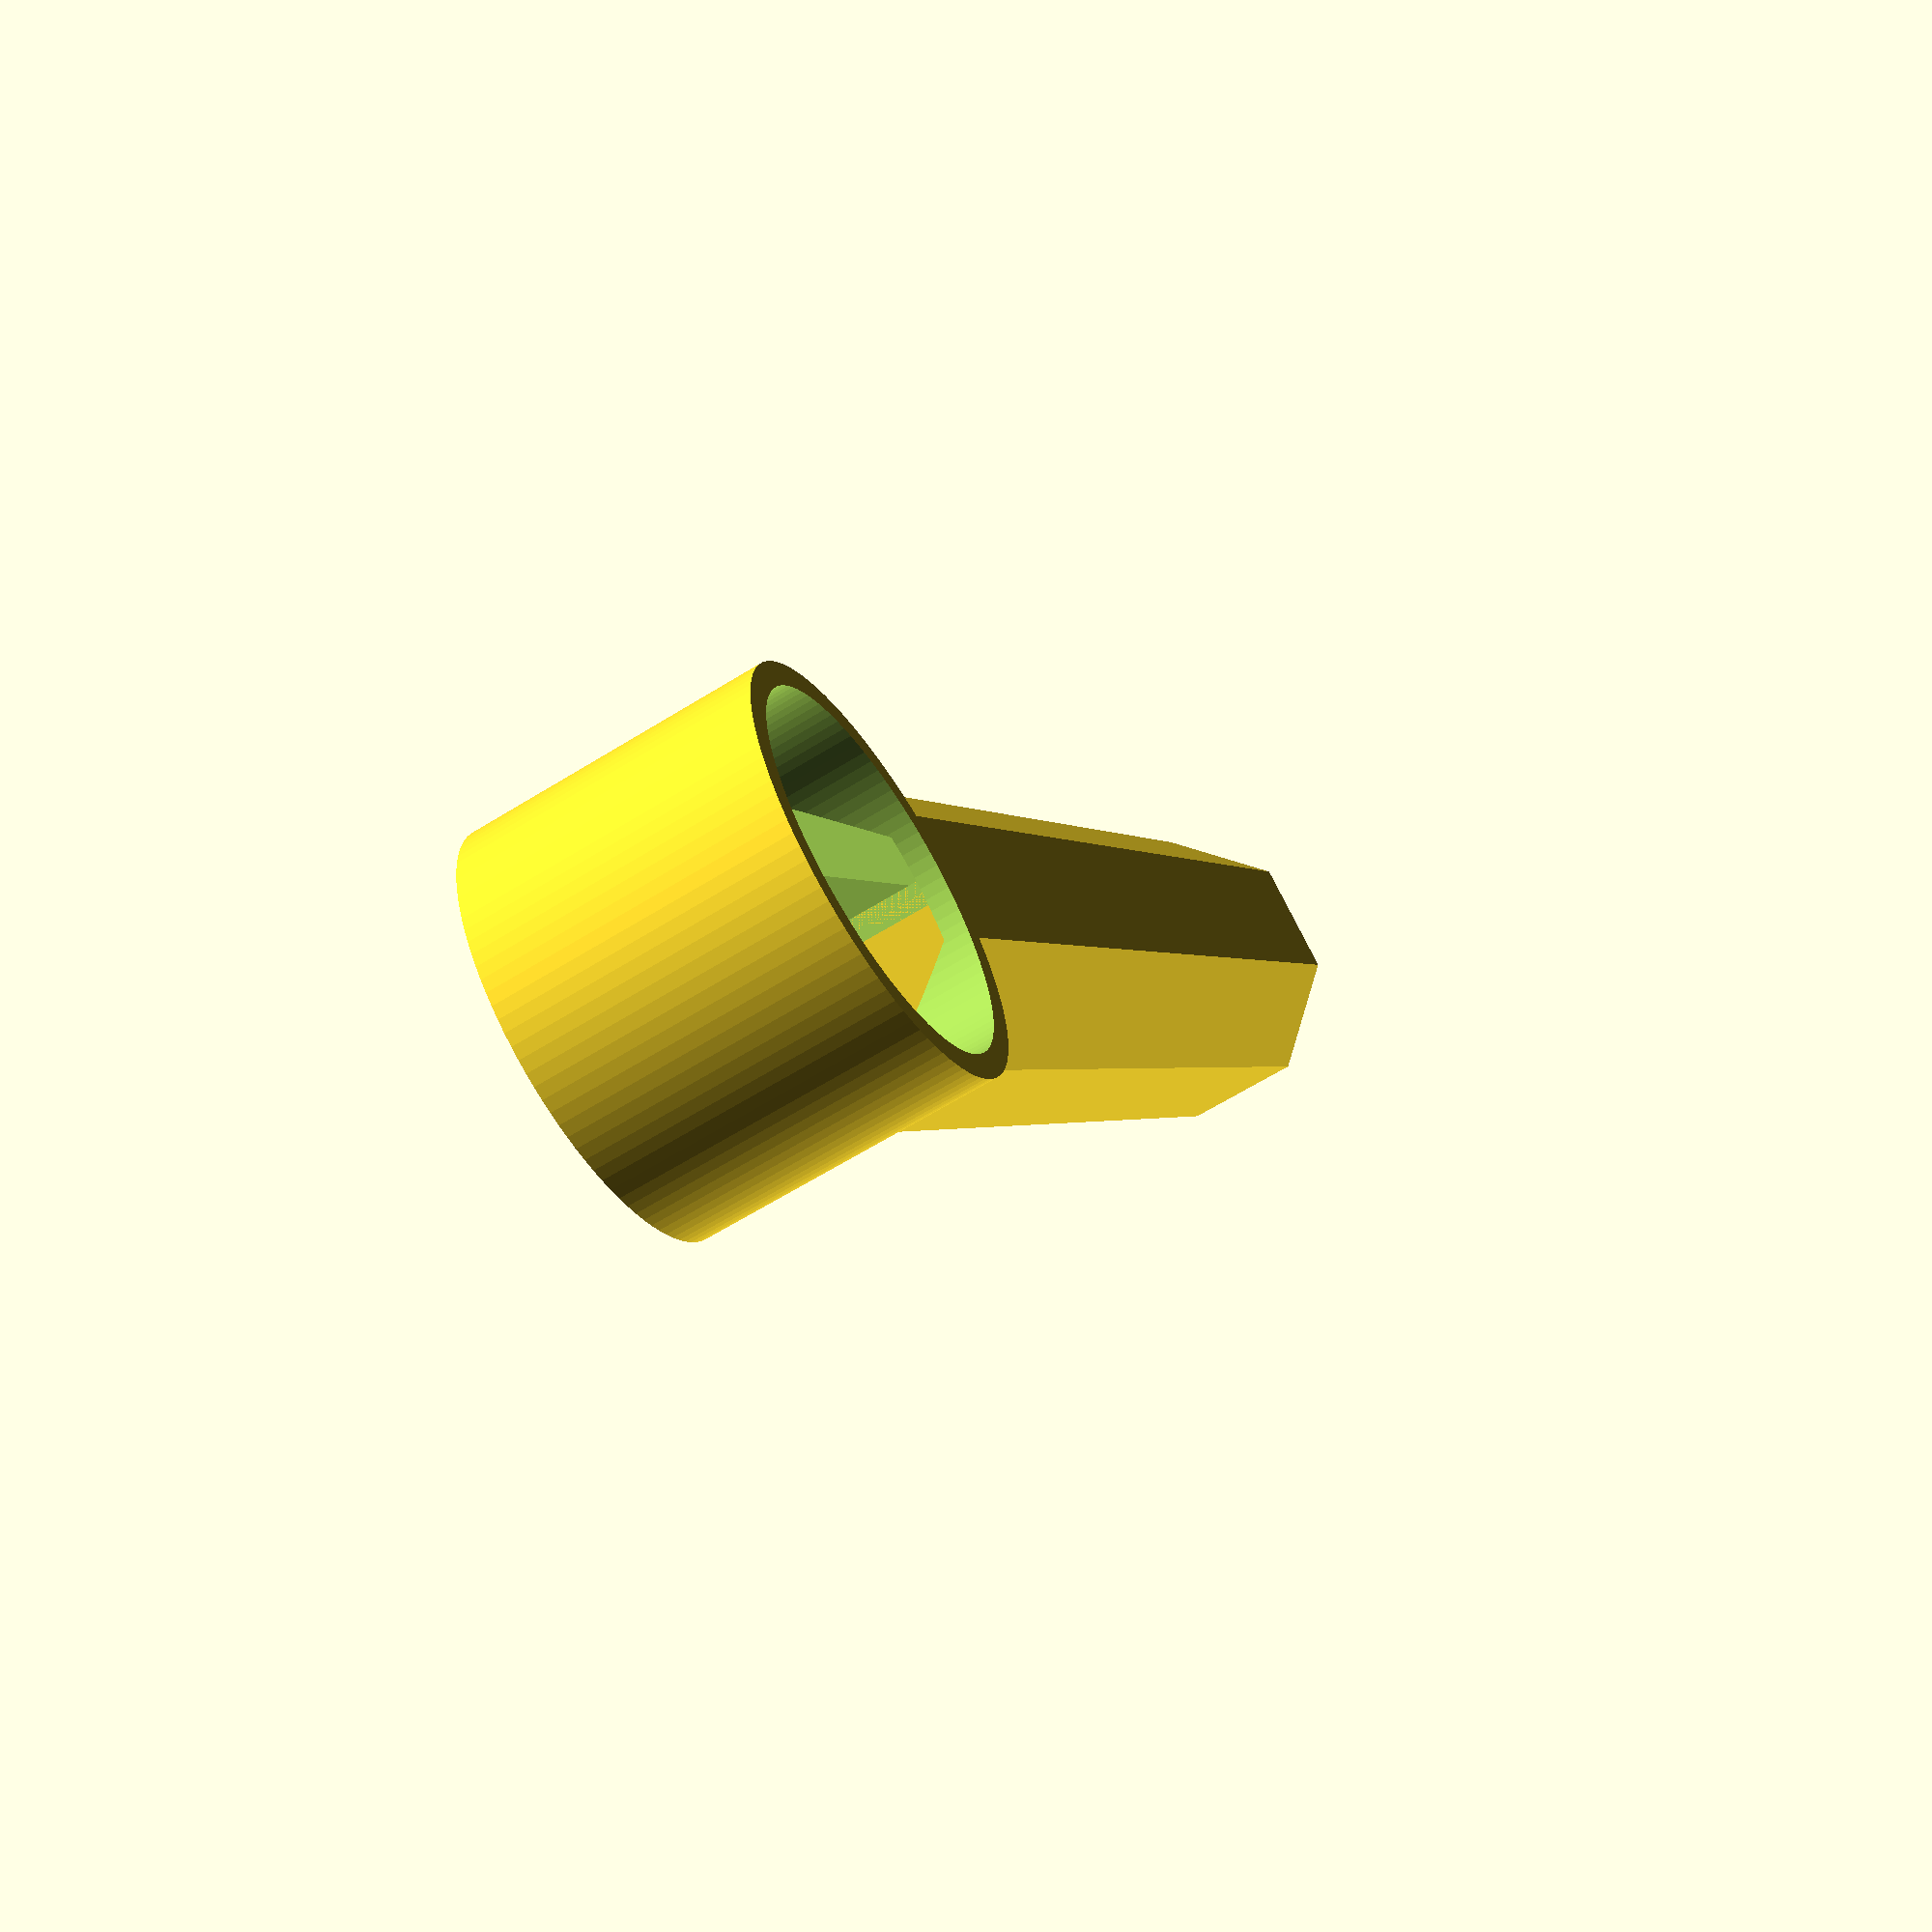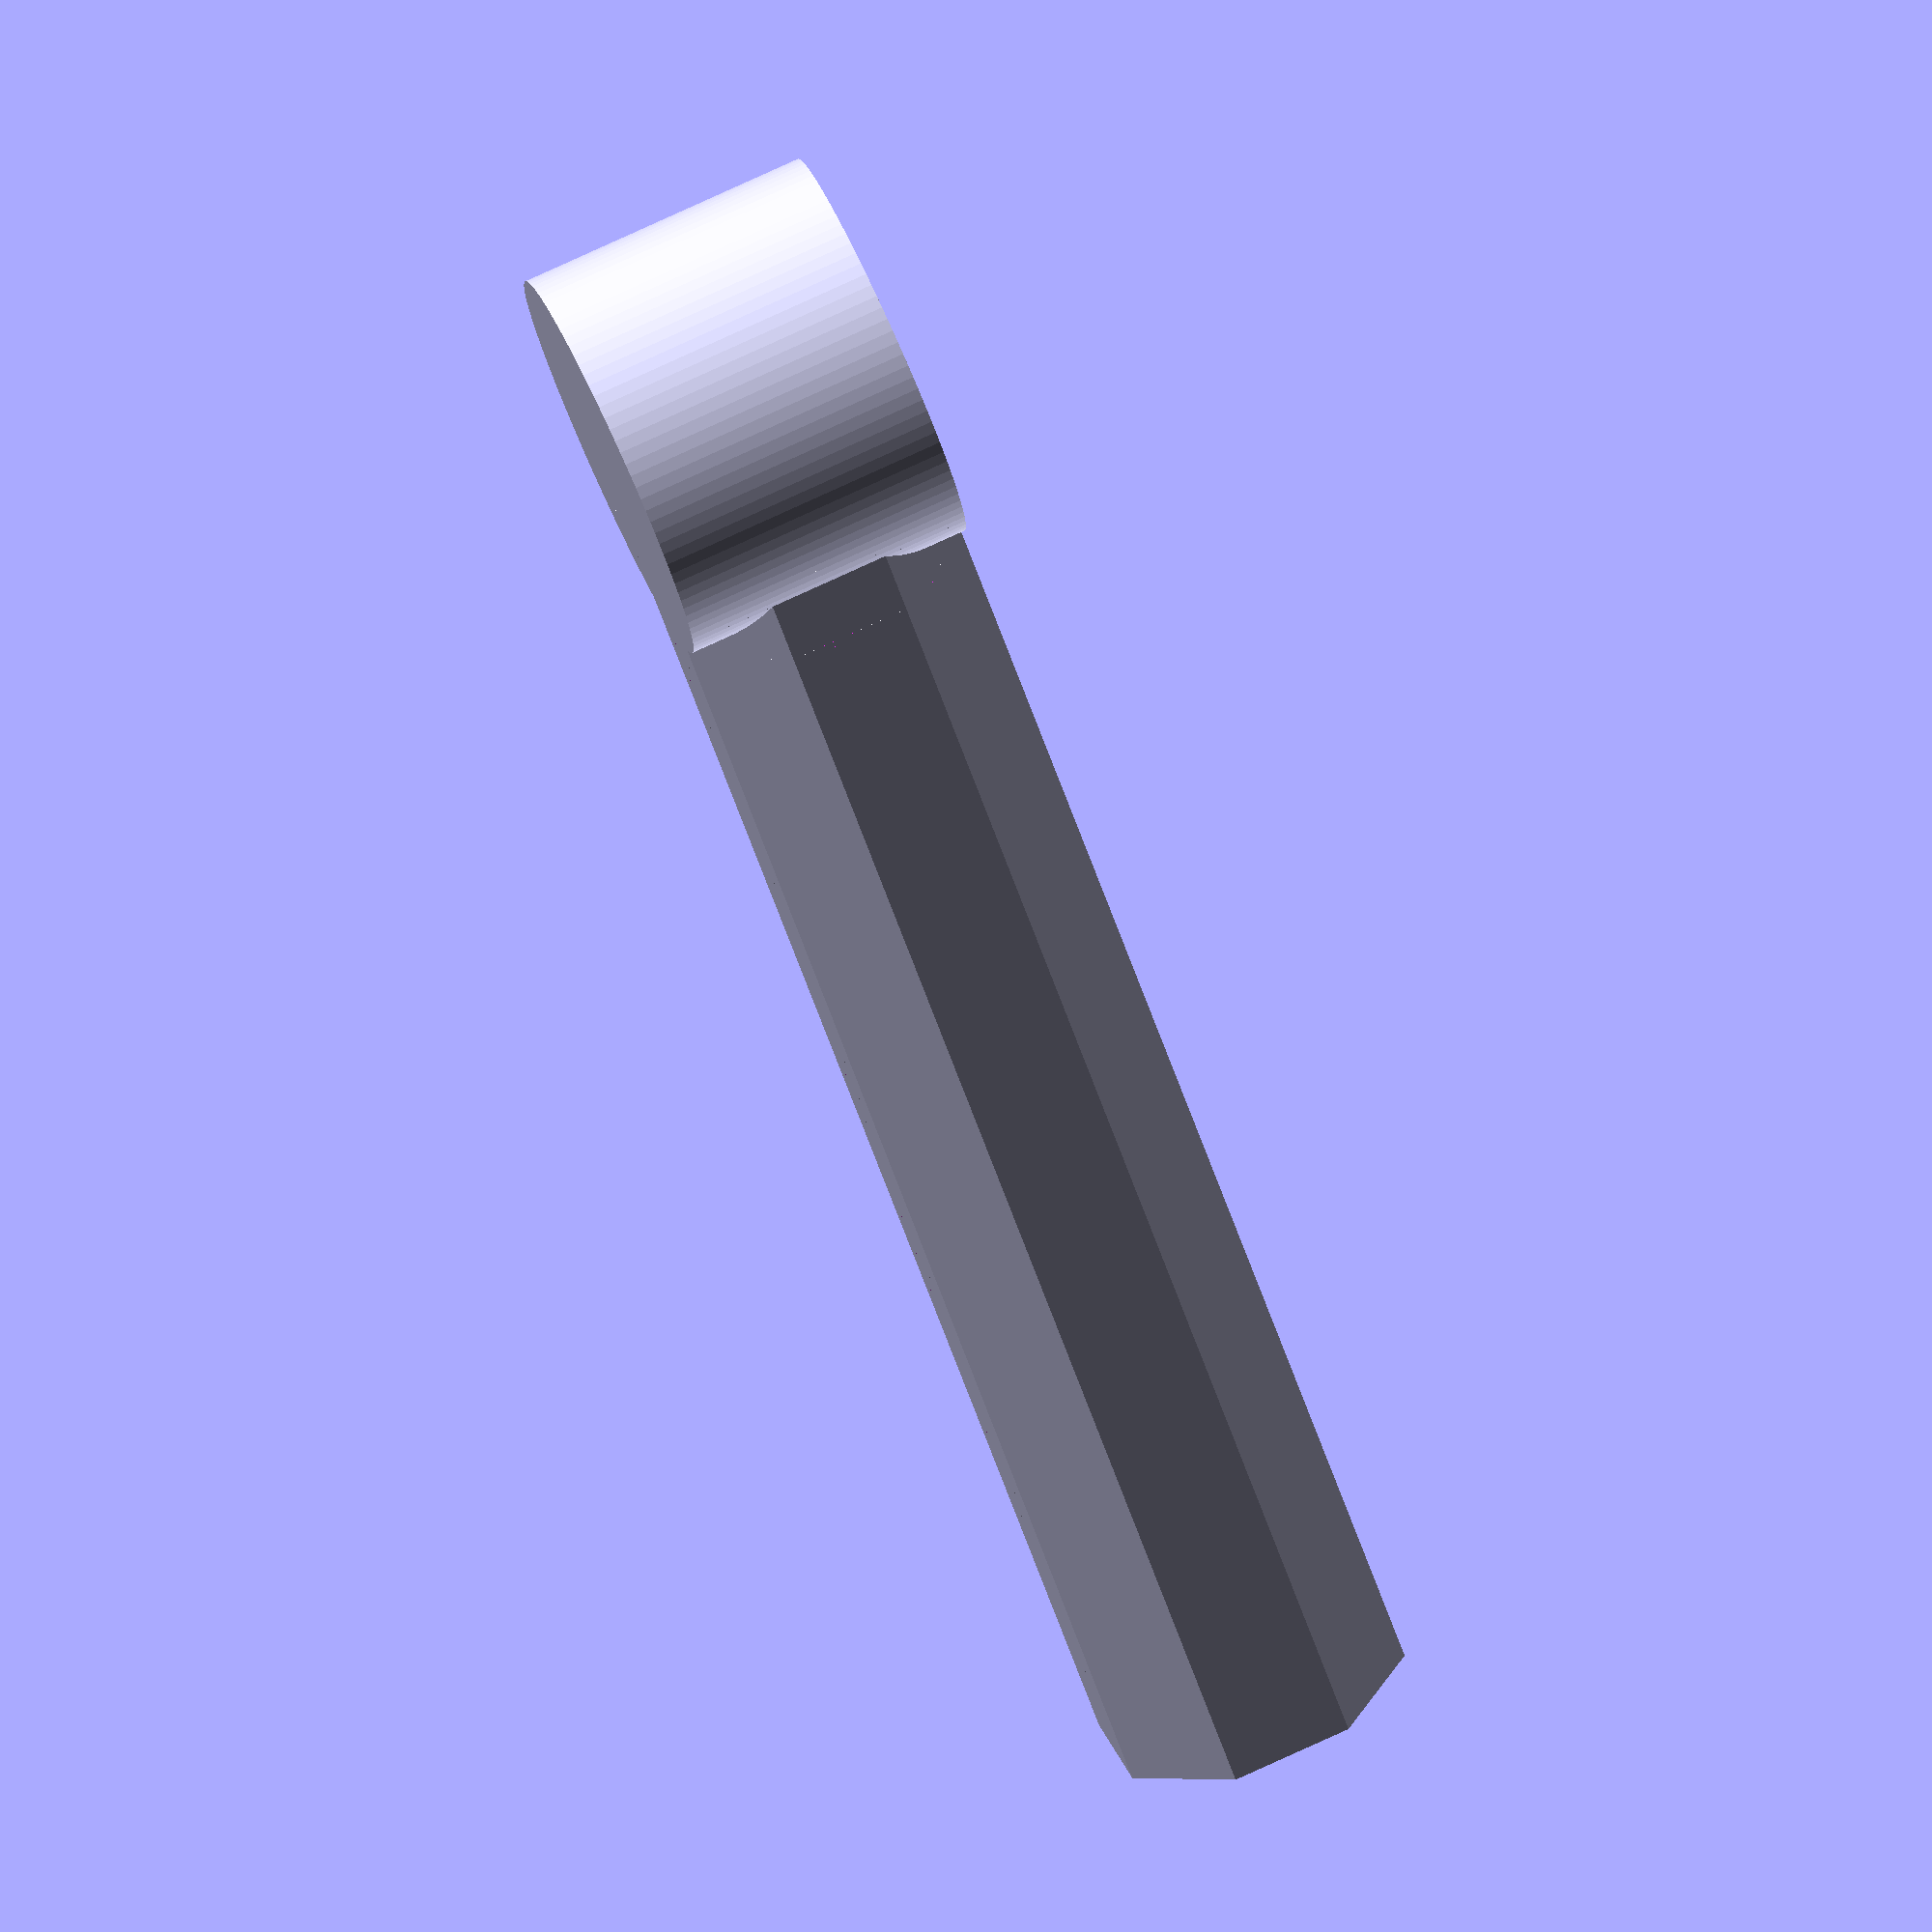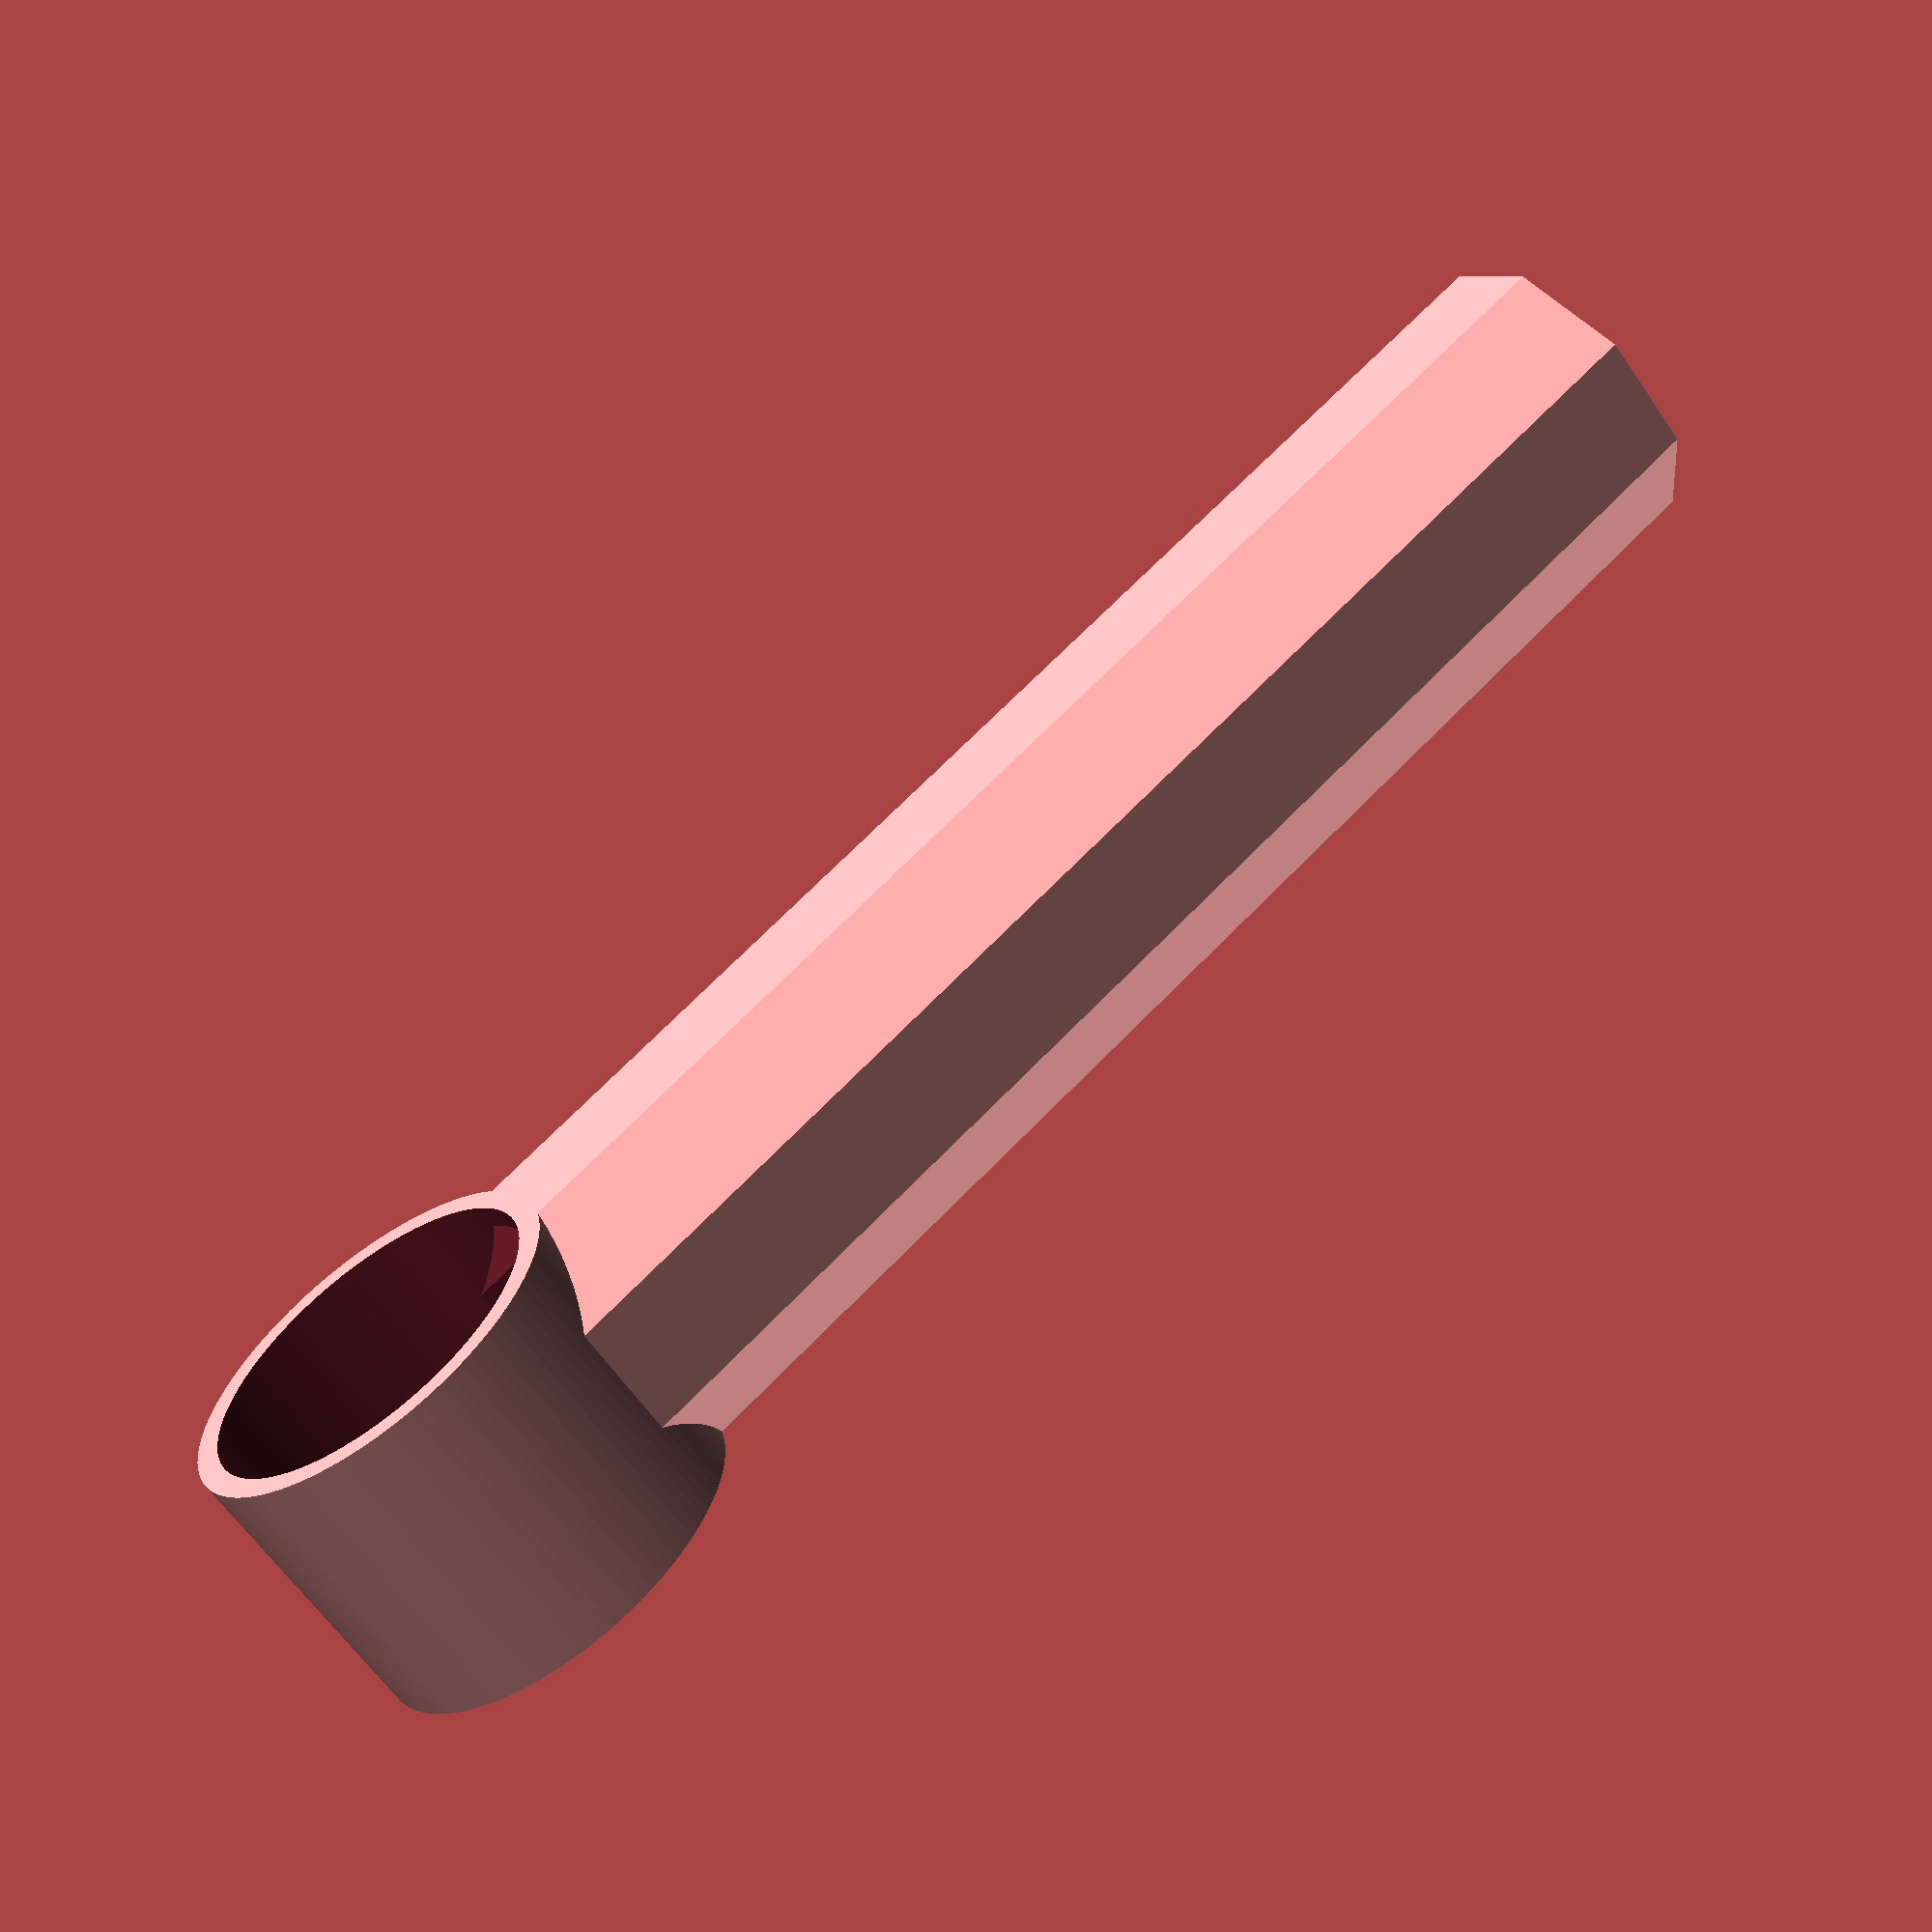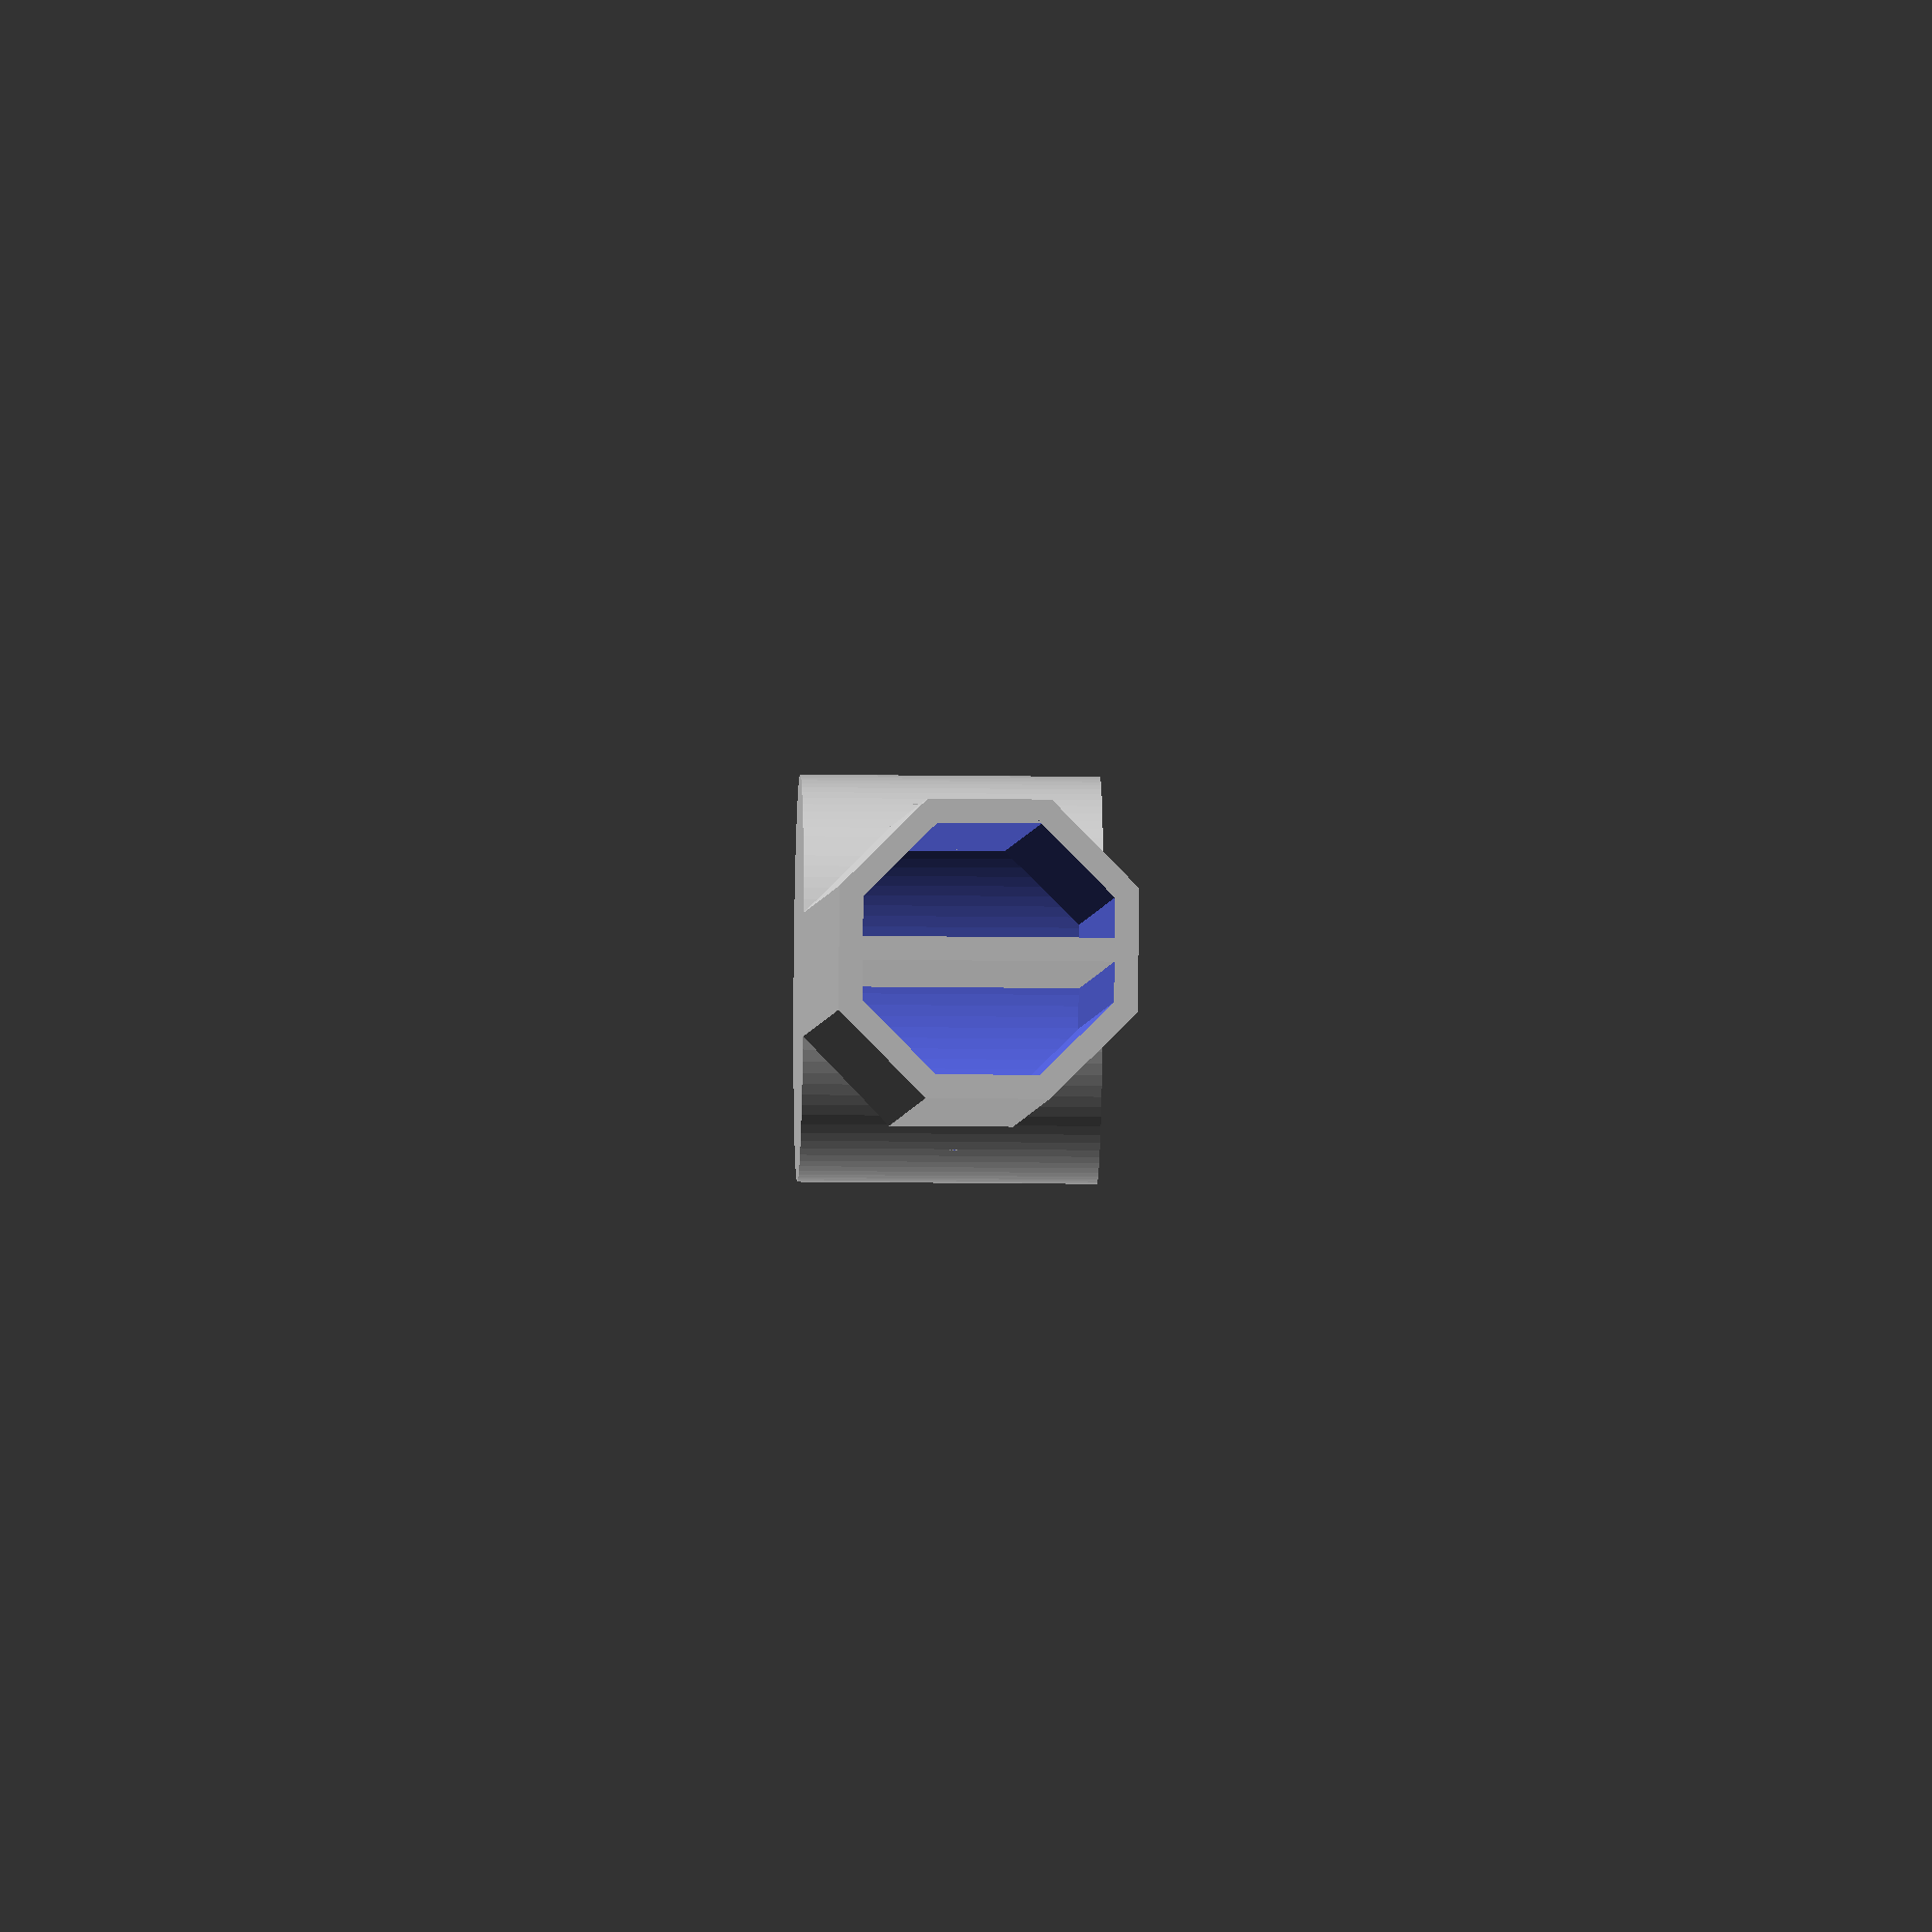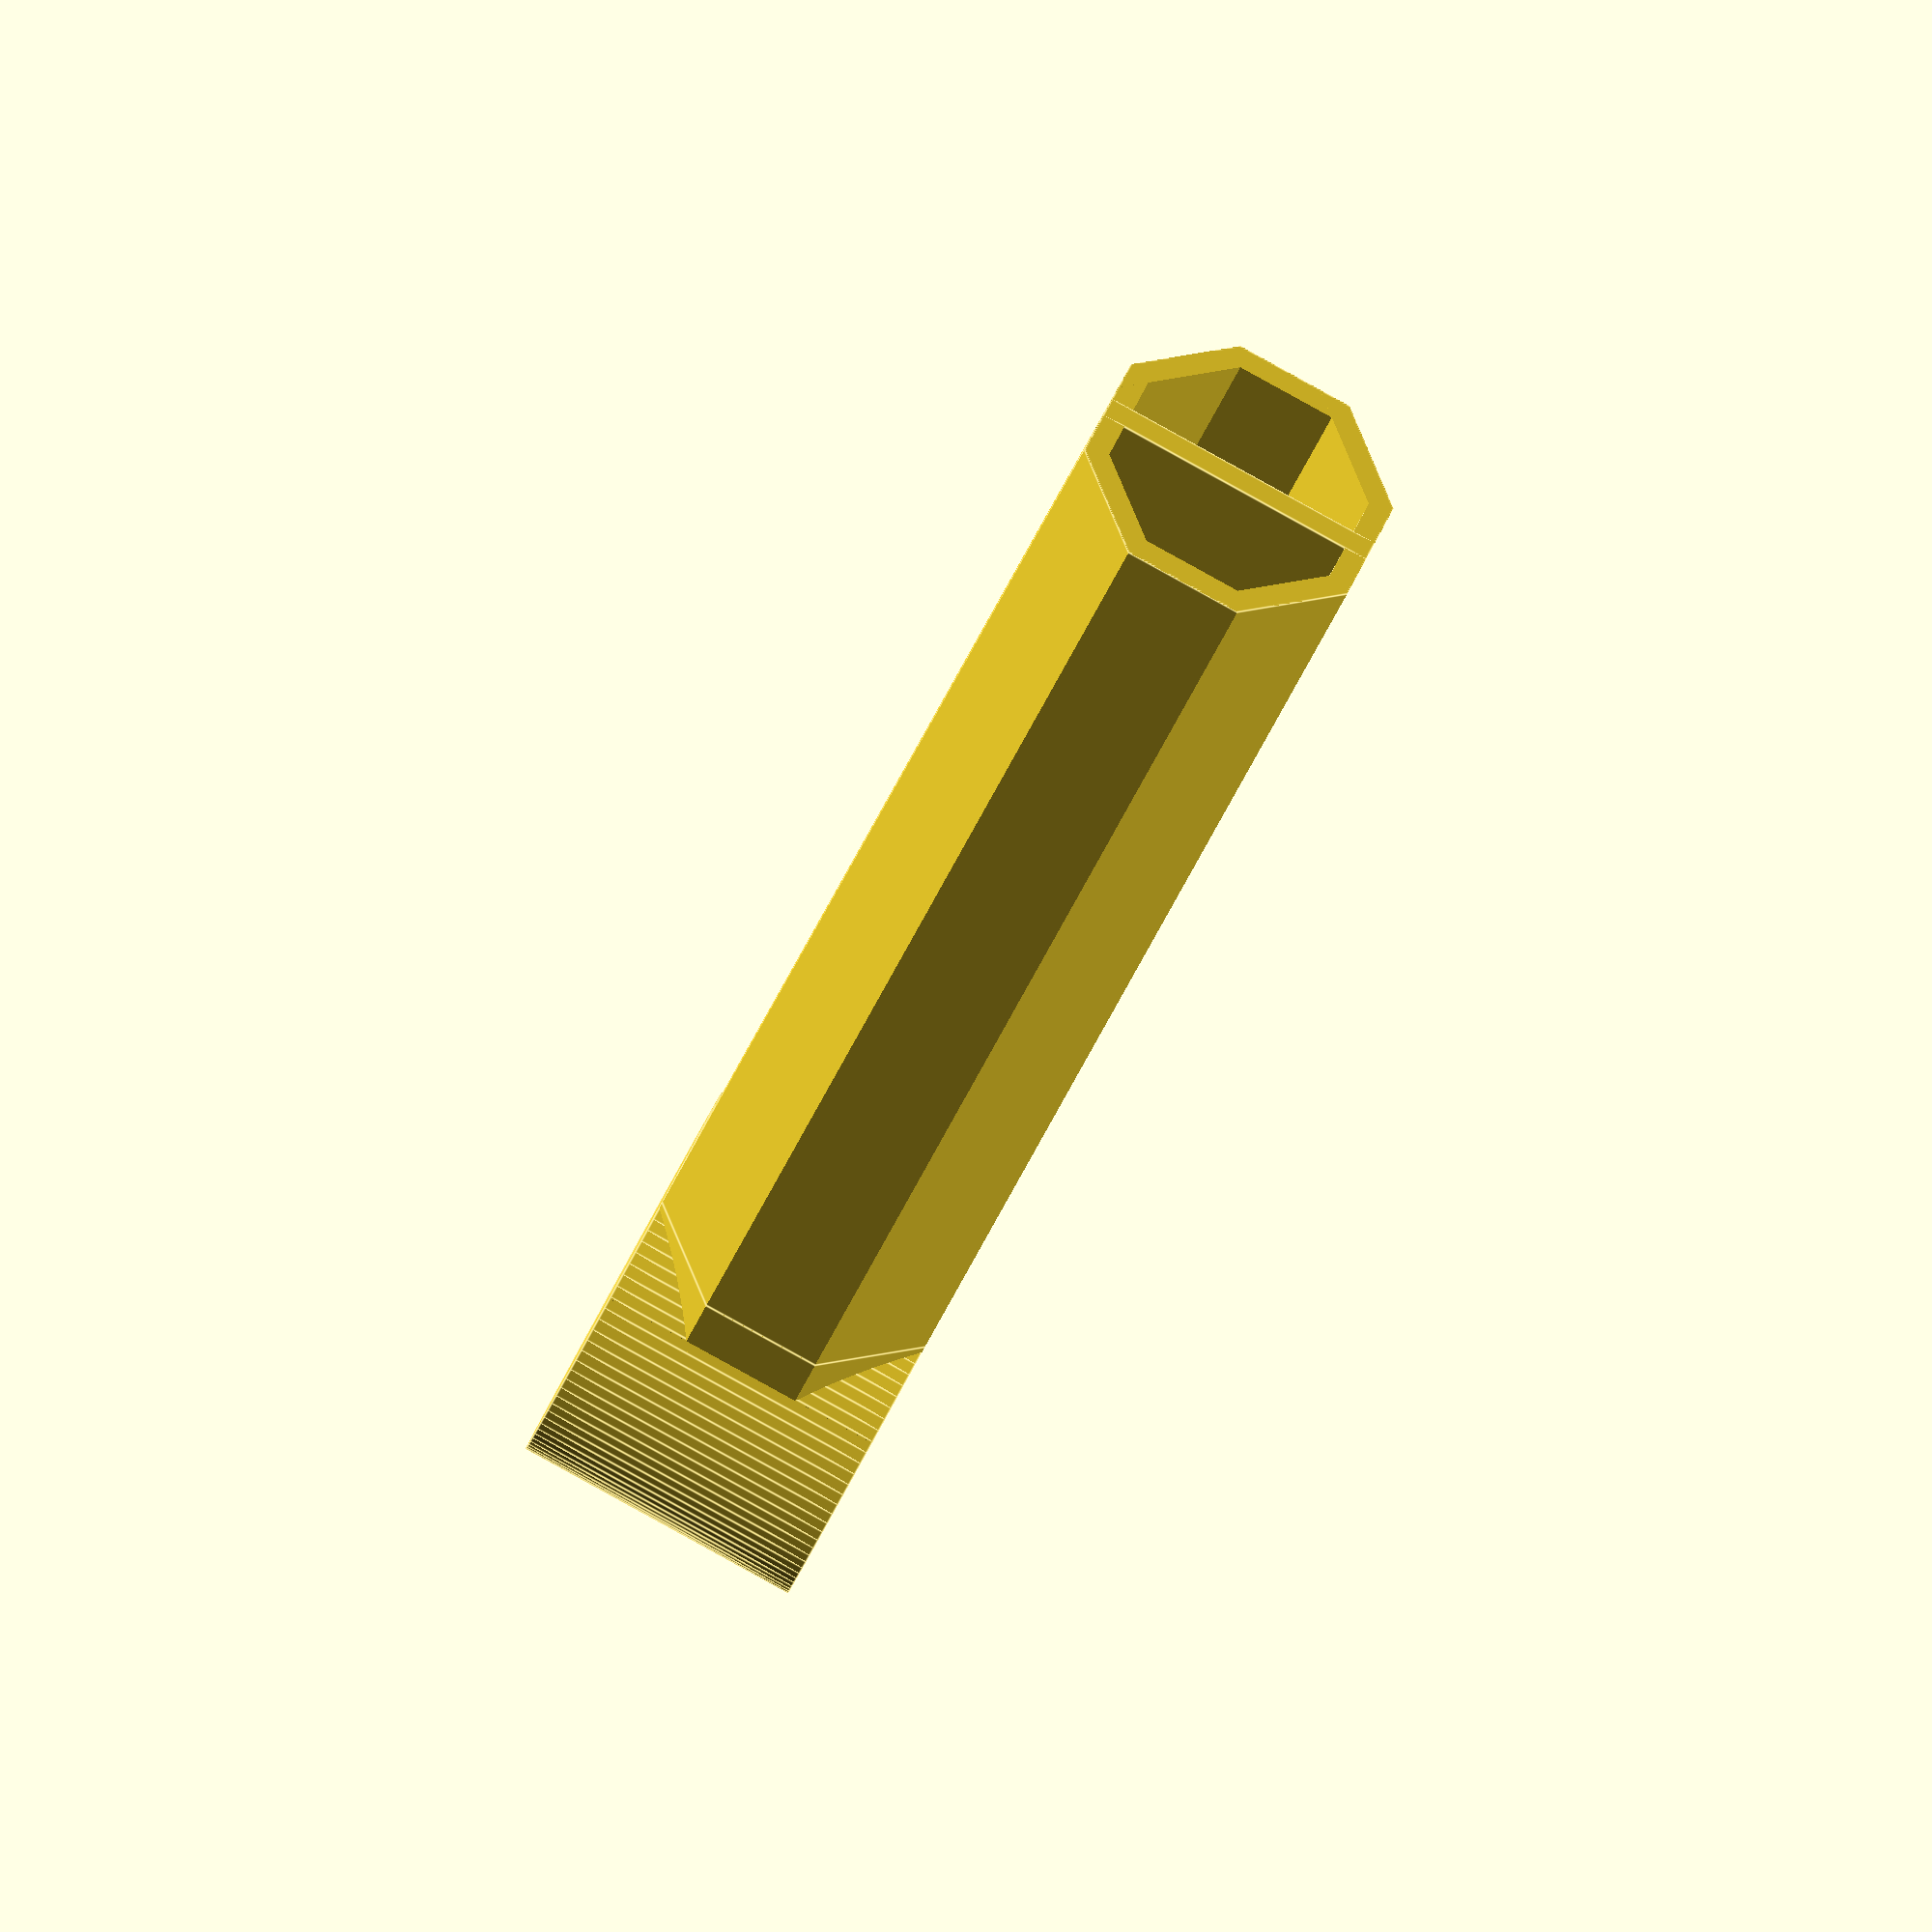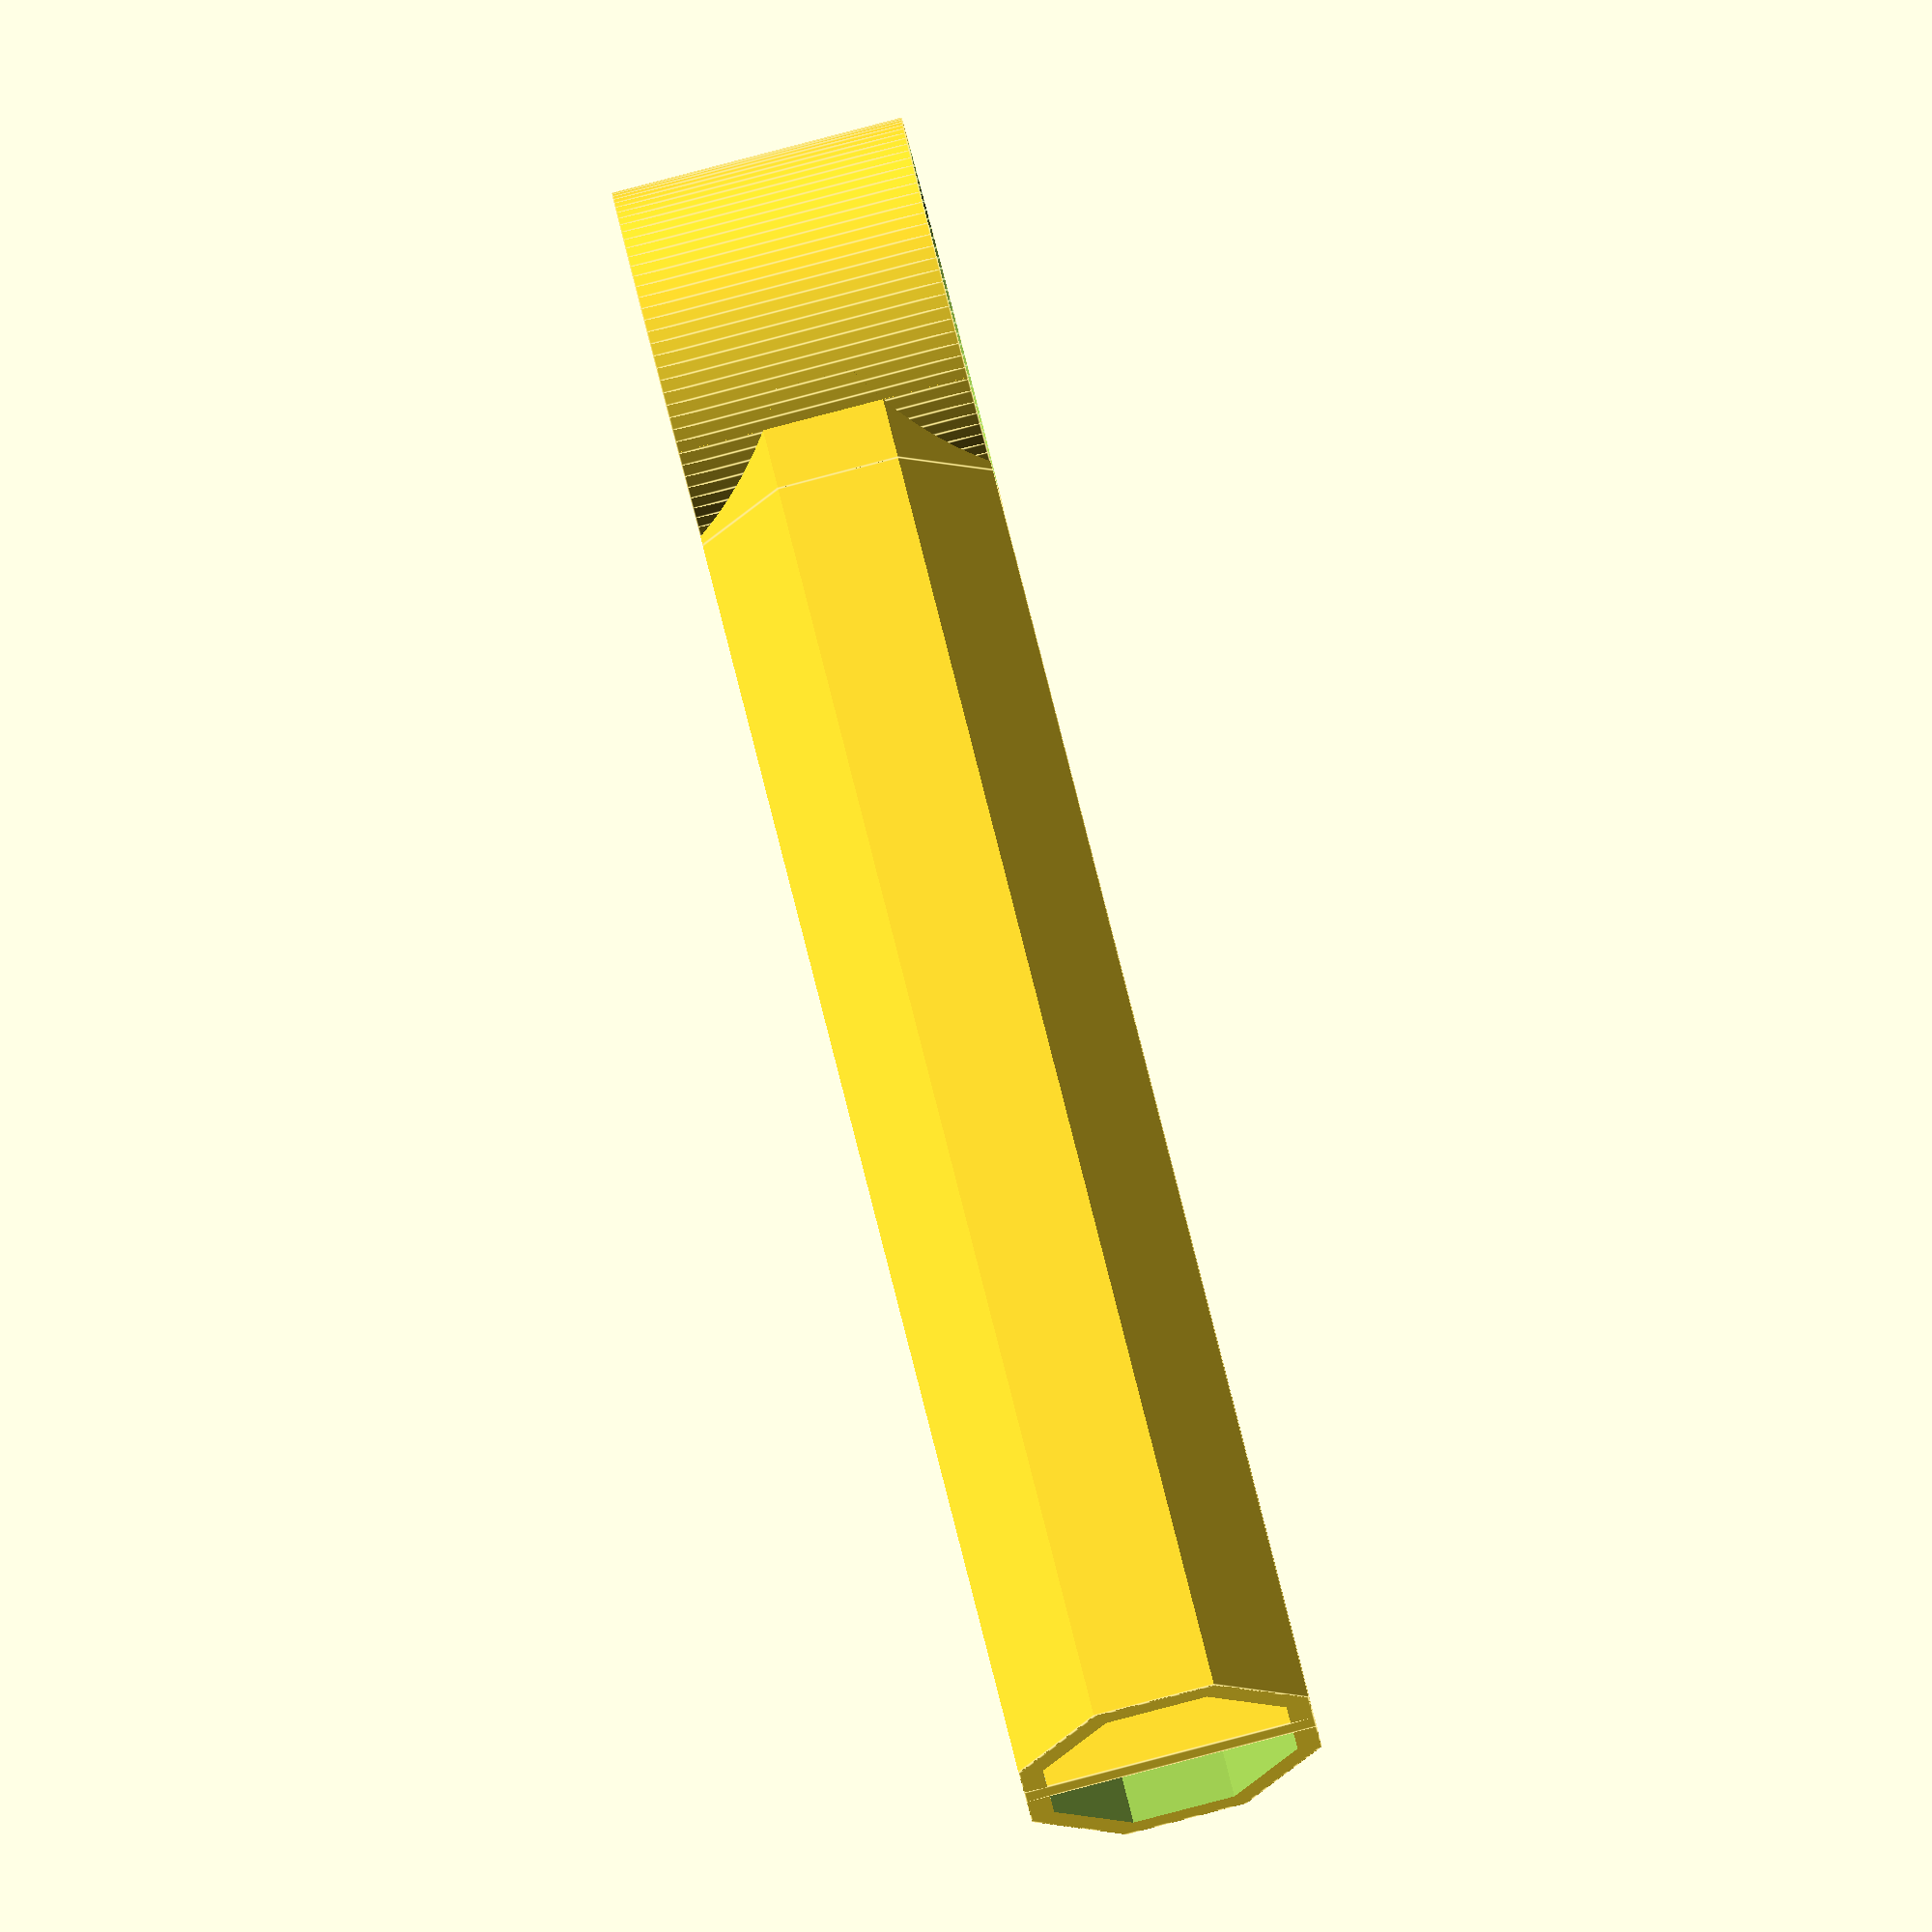
<openscad>
arm_odiam = 25; //mm
arm_length = 150; //mm
arm_thickness = 4; //mm
motor_cup_idiam = 30; //mm

module arm_shaft_profile(diameter, length) {
    intersection() {
        translate([-diameter/2,0,-diameter/2]) // center on 0,0,0
        cube([diameter,length,diameter]);
        translate([-sqrt(pow(diameter,2)/2),0,0]) // center on 0,0,0
        rotate([0,45,0])
        cube([diameter,length,diameter]);
    }
}

module arm_internal_rib(diameter, length, thickness) {
    translate([-thickness/2,0,-diameter/2]) cube([thickness, length, diameter]);
}

module arm_shaft(odiameter, length, thickness) {
    difference() {
        arm_shaft_profile(odiameter, length);
        translate([0,-0.5,0]) // extend subtractor beyond subtractee's bounds
        arm_shaft_profile(odiameter-thickness, length+1);
    }
    arm_internal_rib(odiameter, length, 2);
}

module motor_cup(idiameter, height, thickness) {
    translate ([0,0,-height/2])
    difference() {
        difference() {
            union() {
                cylinder(h=height, r=(idiameter+thickness)/2, $fn=100);
                translate([0, -(idiameter+thickness)/2, height/2]) arm_shaft(height, thickness*2, thickness);
            }
            translate([0,0,thickness]) cylinder(h=height, r=idiameter/2, $fn=100);
        }
        translate([0, -(idiameter+thickness)/2, height/2]) arm_shaft_profile(height-thickness, thickness*2);
    }
}

module arm(height, length, motor_cup_idiam, thickness) {
    arm_shaft(height, length-motor_cup_idiam-thickness, thickness);
    translate([0,length-(motor_cup_idiam+thickness)/2,0]) motor_cup(motor_cup_idiam, height, thickness);
}

arm(arm_odiam, arm_length, motor_cup_idiam, arm_thickness);

</openscad>
<views>
elev=242.9 azim=32.3 roll=237.7 proj=p view=wireframe
elev=281.1 azim=49.8 roll=245.4 proj=o view=wireframe
elev=62.4 azim=237.9 roll=34.5 proj=p view=wireframe
elev=16.2 azim=74.9 roll=268.5 proj=o view=wireframe
elev=269.2 azim=219.1 roll=298.8 proj=o view=edges
elev=88.6 azim=295.6 roll=284.6 proj=o view=edges
</views>
